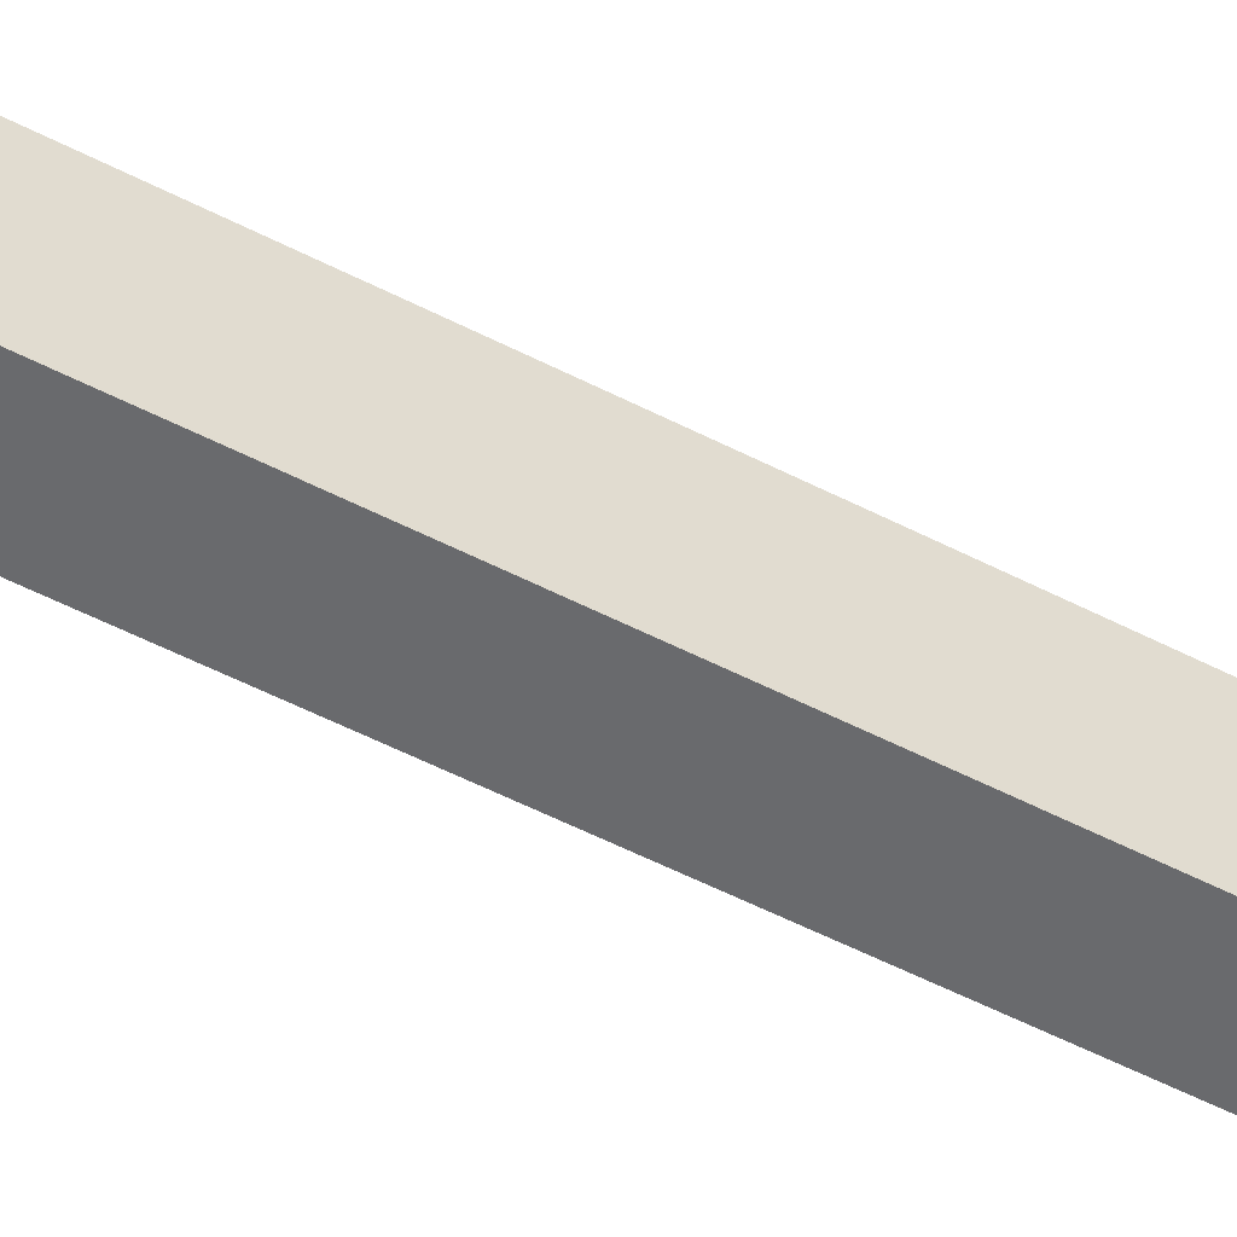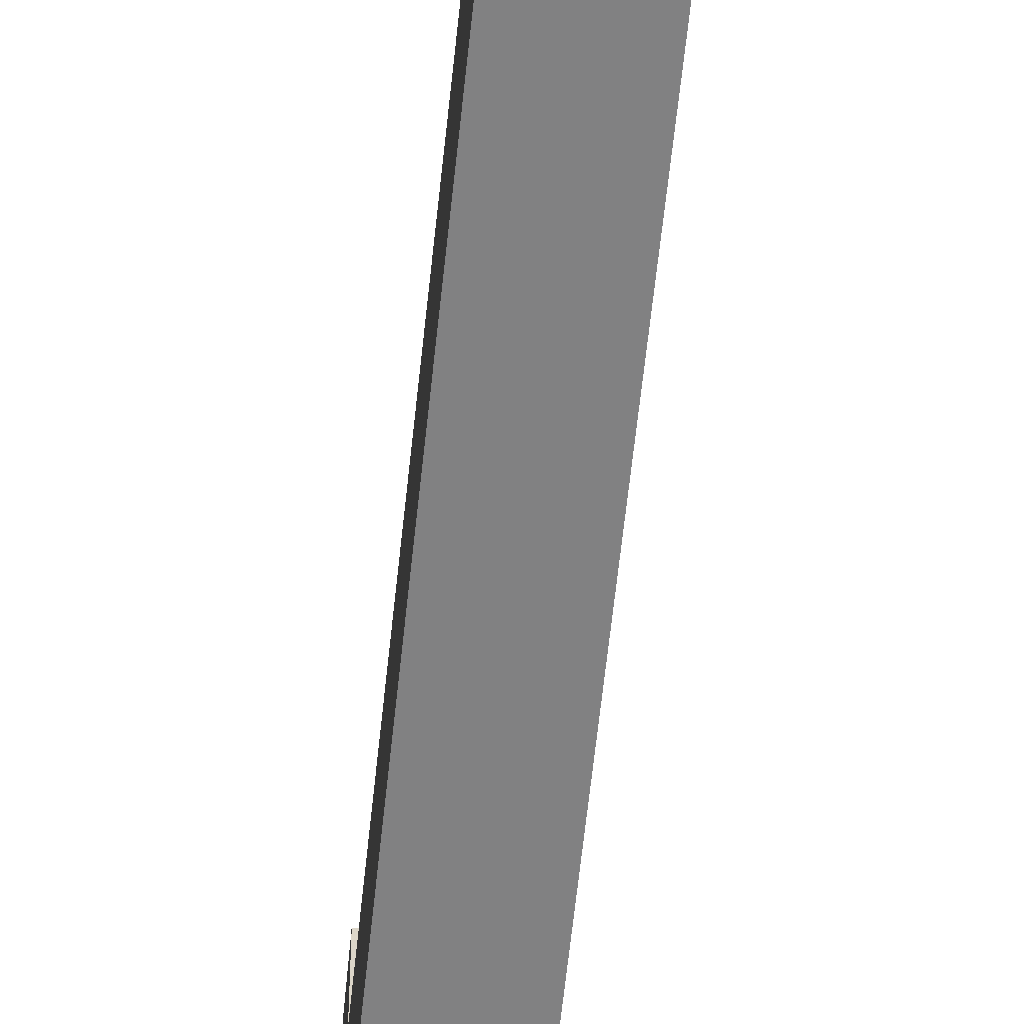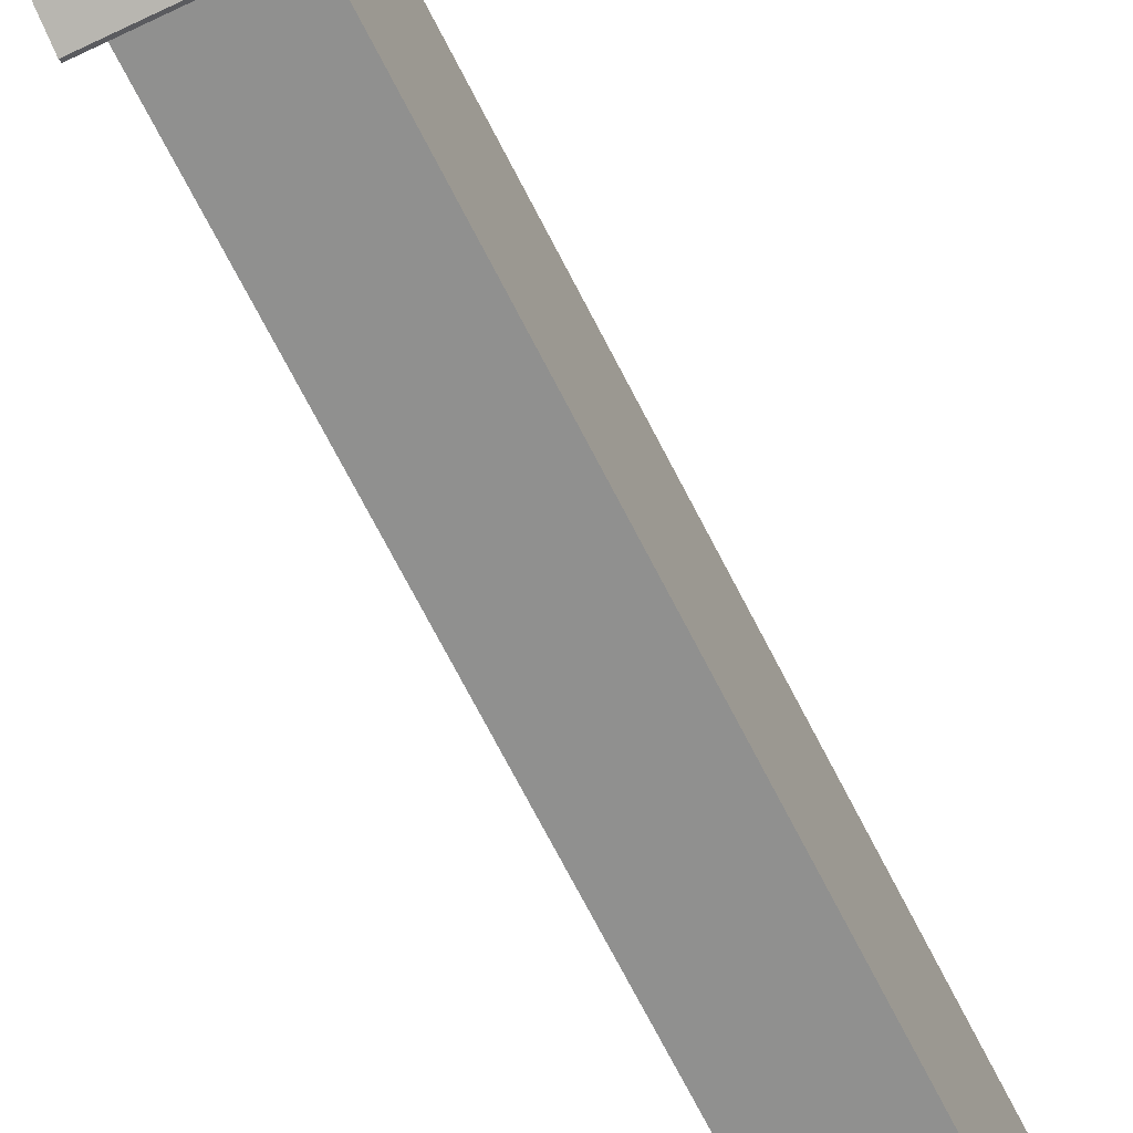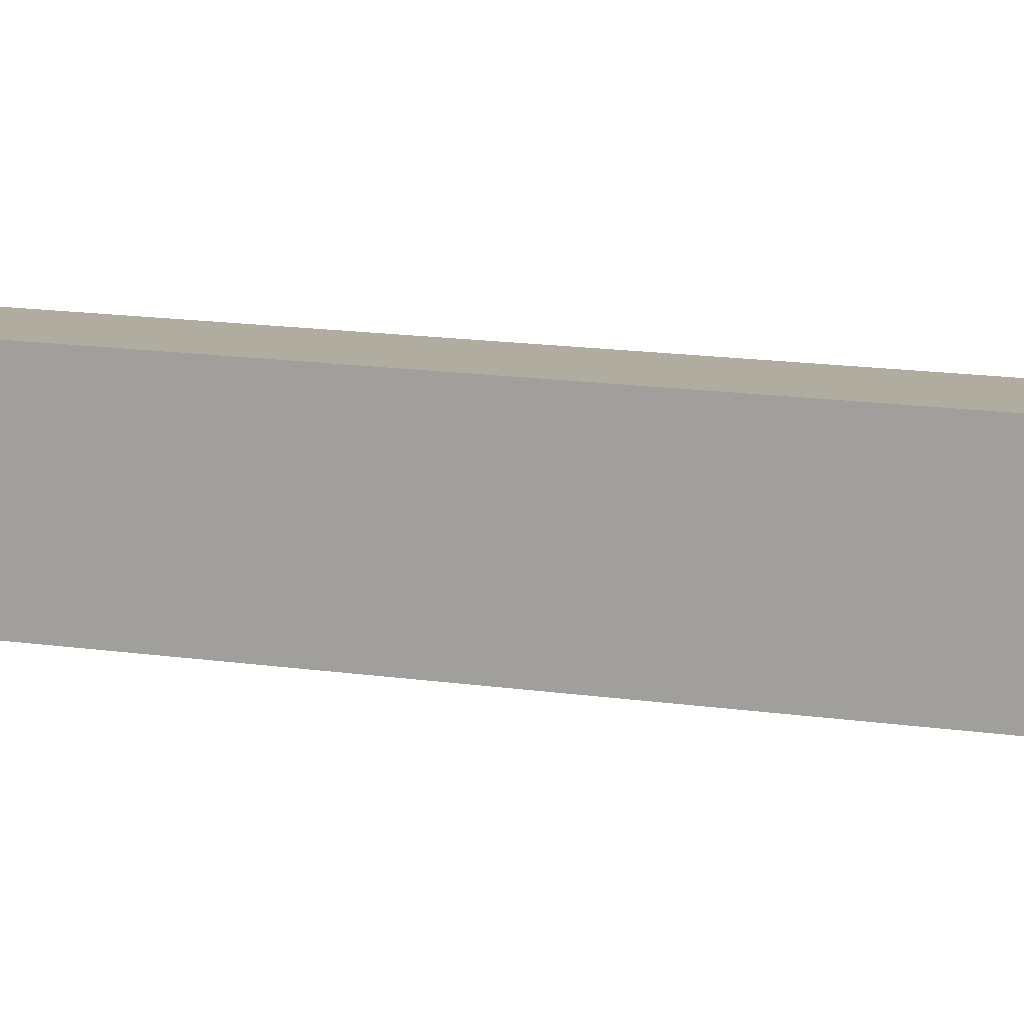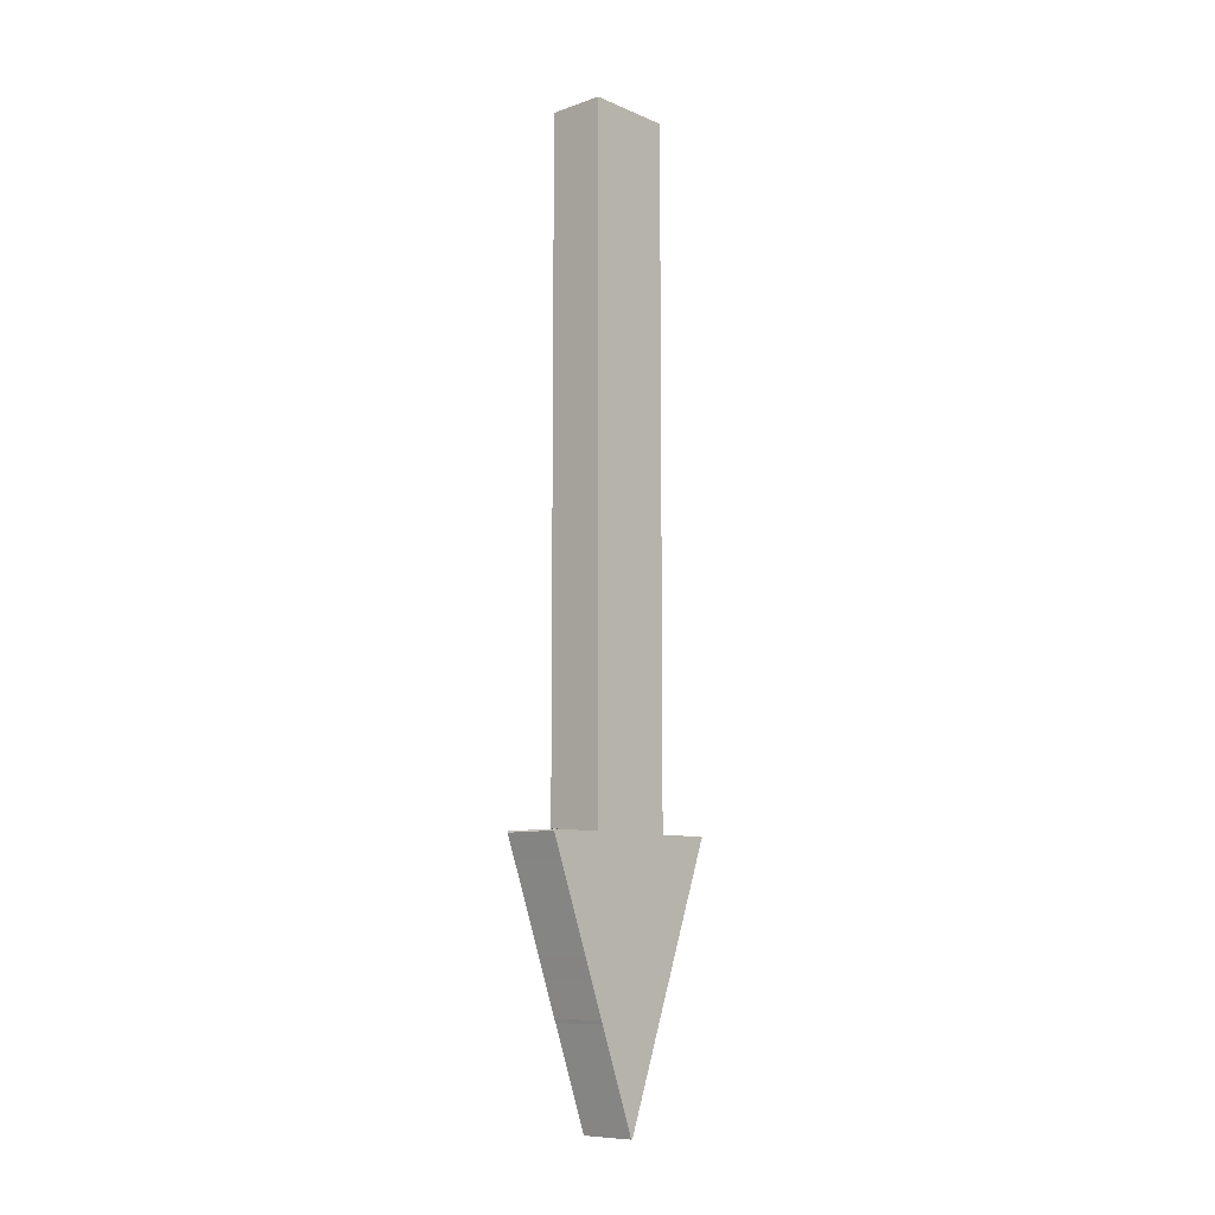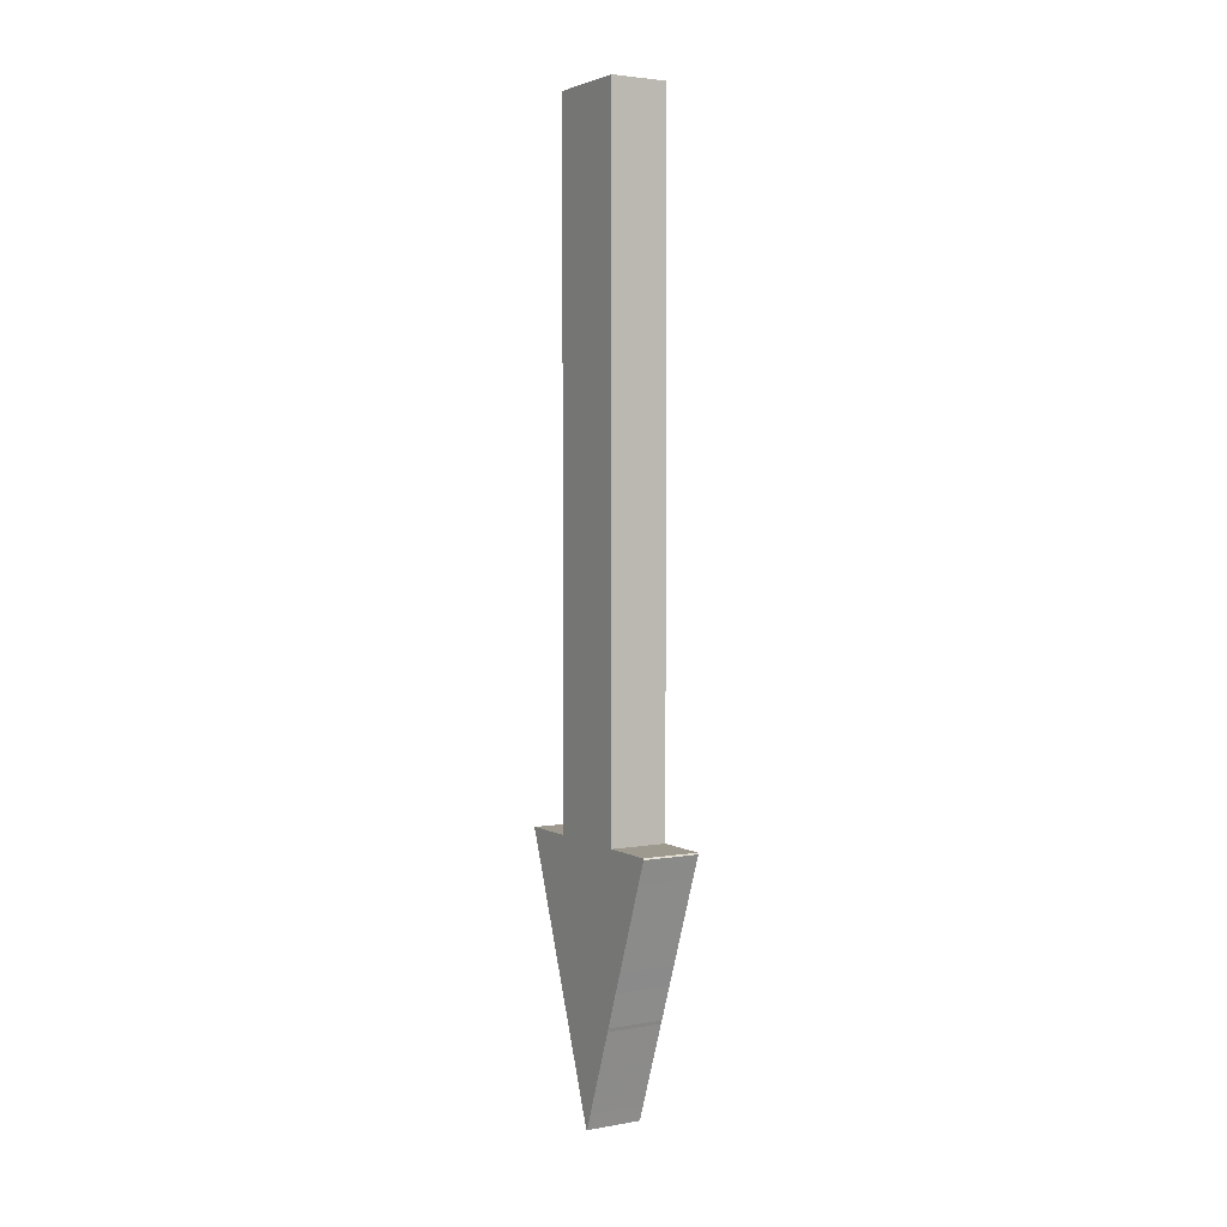
<metadata>
{"format":"obj","ext":"obj","renderer":"f3d","projection":"perspective","resolution":1024,"background":"white","views":[{"elev":-53.1,"azim":-119.1,"up":"+Y"},{"elev":-60.5,"azim":-5.9,"up":"+Y"},{"elev":-65.5,"azim":-153.7,"up":"+Y"},{"elev":10.1,"azim":114.9,"up":"+Y"},{"elev":-9.2,"azim":42.4,"up":"+Z"},{"elev":3.4,"azim":-30.7,"up":"+Z"}]}
</metadata>
<code>
v 0.03 0.1042 -0.7219
v 0.03 0.1017 -0.7275
v 0.03 0.09486 -0.7463
v 0.03 0.09111 -0.7566
v 0.03 0.08957 -0.7603
v 0.03 0.08458 -0.7744
v 0.03 0.07928 -0.7884
v 0.03 0.07428 -0.8024
v 0.03 0.069 -0.8165
v 0.03 0.06246 -0.8343
v 0.03 0.05186 -0.8633
v 0.03 0.04832 -0.8727
v 0.03 0.03902 -0.8979
v 0.03 0.01145 -0.9729
v 0.03 0.0008596 -1.002
v 0.03 -0.0009363 -1.002
v 0.03 -0.007229 -0.985
v 0.03 -0.02498 -0.9373
v 0.03 -0.03994 -0.897
v 0.03 -0.04151 -0.8933
v 0.03 -0.05494 -0.8568
v 0.03 -0.06304 -0.8352
v 0.03 -0.07802 -0.795
v 0.03 -0.09613 -0.7463
v 0.03 -0.1053 -0.7221
v 0.03 -0.1043 -0.7205
v 0.03 -0.04729 -0.7205
v 0.03 -0.04729 -0.0004682
v 0.03 0.04541 -0.0004682
v 0.03 0.04541 -0.7205
v 0.03 0.1034 -0.7205
v -0.03 0.1042 -0.7219
v -0.03 0.1017 -0.7275
v -0.03 0.09486 -0.7463
v -0.03 0.09111 -0.7566
v -0.03 0.08957 -0.7603
v -0.03 0.08458 -0.7744
v -0.03 0.07928 -0.7884
v -0.03 0.07428 -0.8024
v -0.03 0.069 -0.8165
v -0.03 0.06246 -0.8343
v -0.03 0.05186 -0.8633
v -0.03 0.04832 -0.8727
v -0.03 0.03902 -0.8979
v -0.03 0.01145 -0.9729
v -0.03 0.0008596 -1.002
v -0.03 -0.0009363 -1.002
v -0.03 -0.007229 -0.985
v -0.03 -0.02498 -0.9373
v -0.03 -0.03994 -0.897
v -0.03 -0.04151 -0.8933
v -0.03 -0.05494 -0.8568
v -0.03 -0.06304 -0.8352
v -0.03 -0.07802 -0.795
v -0.03 -0.09613 -0.7463
v -0.03 -0.1053 -0.7221
v -0.03 -0.1043 -0.7205
v -0.03 -0.04729 -0.7205
v -0.03 -0.04729 -0.0004682
v -0.03 0.04541 -0.0004682
v -0.03 0.04541 -0.7205
v -0.03 0.1034 -0.7205
f 31 2 1
f 31 30 2
f 30 3 2
f 30 4 3
f 30 5 4
f 30 6 5
f 30 7 6
f 30 8 7
f 30 9 8
f 27 23 9
f 30 27 9
f 22 10 9
f 23 22 9
f 21 11 10
f 22 21 10
f 21 12 11
f 20 13 12
f 21 20 12
f 20 19 13
f 18 14 13
f 19 18 13
f 17 15 14
f 18 17 14
f 17 16 15
f 27 24 23
f 26 25 24
f 27 26 24
f 29 28 27
f 30 29 27
f 33 62 32
f 61 62 33
f 34 61 33
f 35 61 34
f 36 61 35
f 37 61 36
f 38 61 37
f 39 61 38
f 40 61 39
f 54 58 40
f 58 61 40
f 41 53 40
f 53 54 40
f 42 52 41
f 52 53 41
f 43 52 42
f 44 51 43
f 51 52 43
f 50 51 44
f 45 49 44
f 49 50 44
f 46 48 45
f 48 49 45
f 47 48 46
f 55 58 54
f 56 57 55
f 57 58 55
f 59 60 58
f 60 61 58
f 33 32 1 2
f 34 33 2 3
f 35 34 3 4
f 36 35 4 5
f 37 36 5 6
f 38 37 6 7
f 39 38 7 8
f 40 39 8 9
f 41 40 9 10
f 42 41 10 11
f 43 42 11 12
f 44 43 12 13
f 45 44 13 14
f 46 45 14 15
f 47 46 15 16
f 48 47 16 17
f 49 48 17 18
f 50 49 18 19
f 51 50 19 20
f 52 51 20 21
f 53 52 21 22
f 54 53 22 23
f 55 54 23 24
f 56 55 24 25
f 57 56 25 26
f 58 57 26 27
f 59 58 27 28
f 60 59 28 29
f 61 60 29 30
f 62 61 30 31
f 32 62 31 1

</code>
